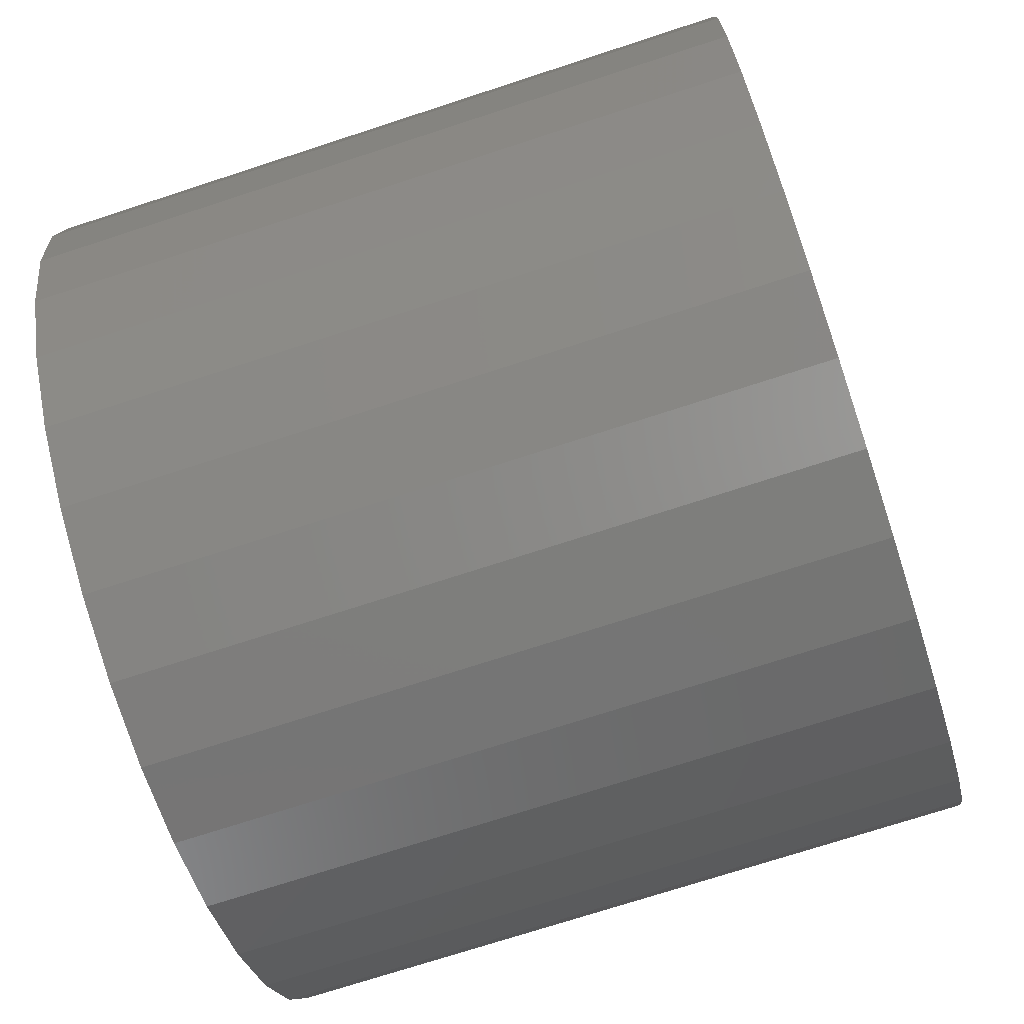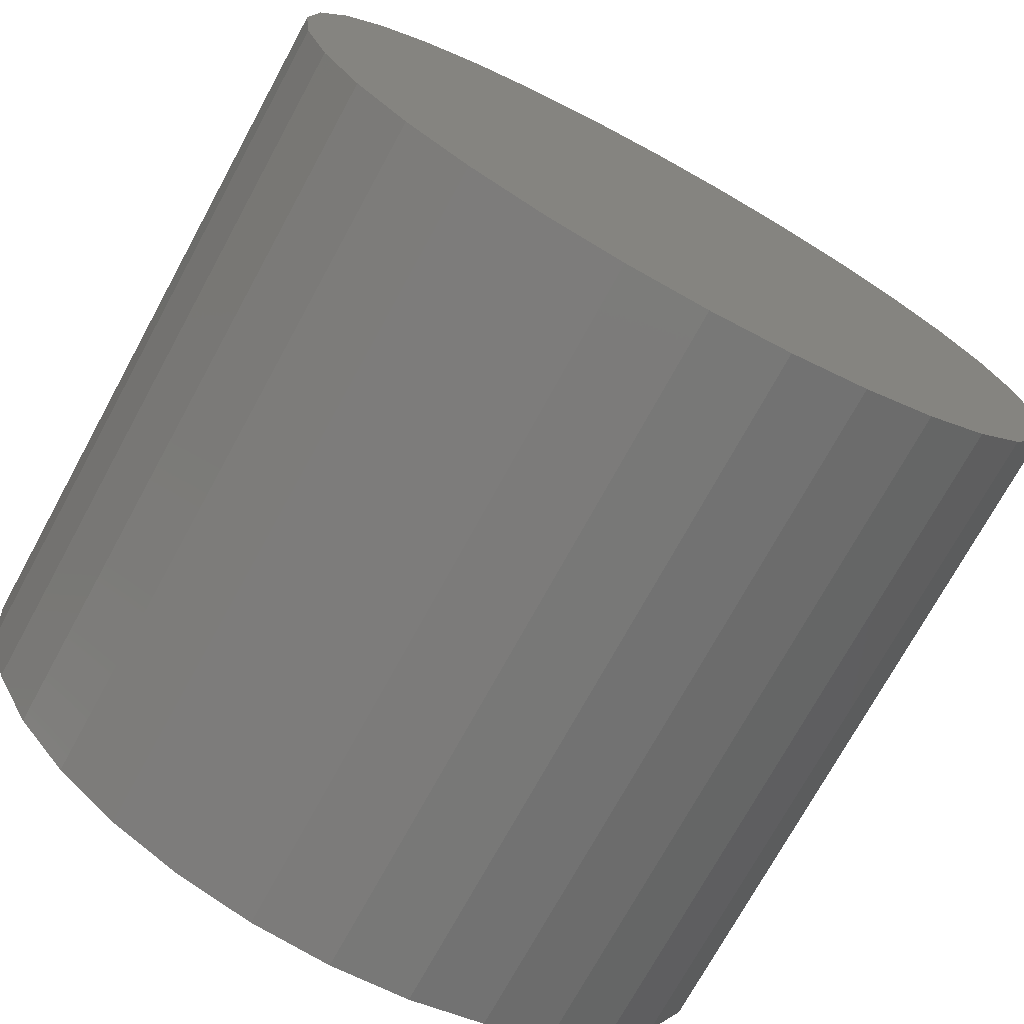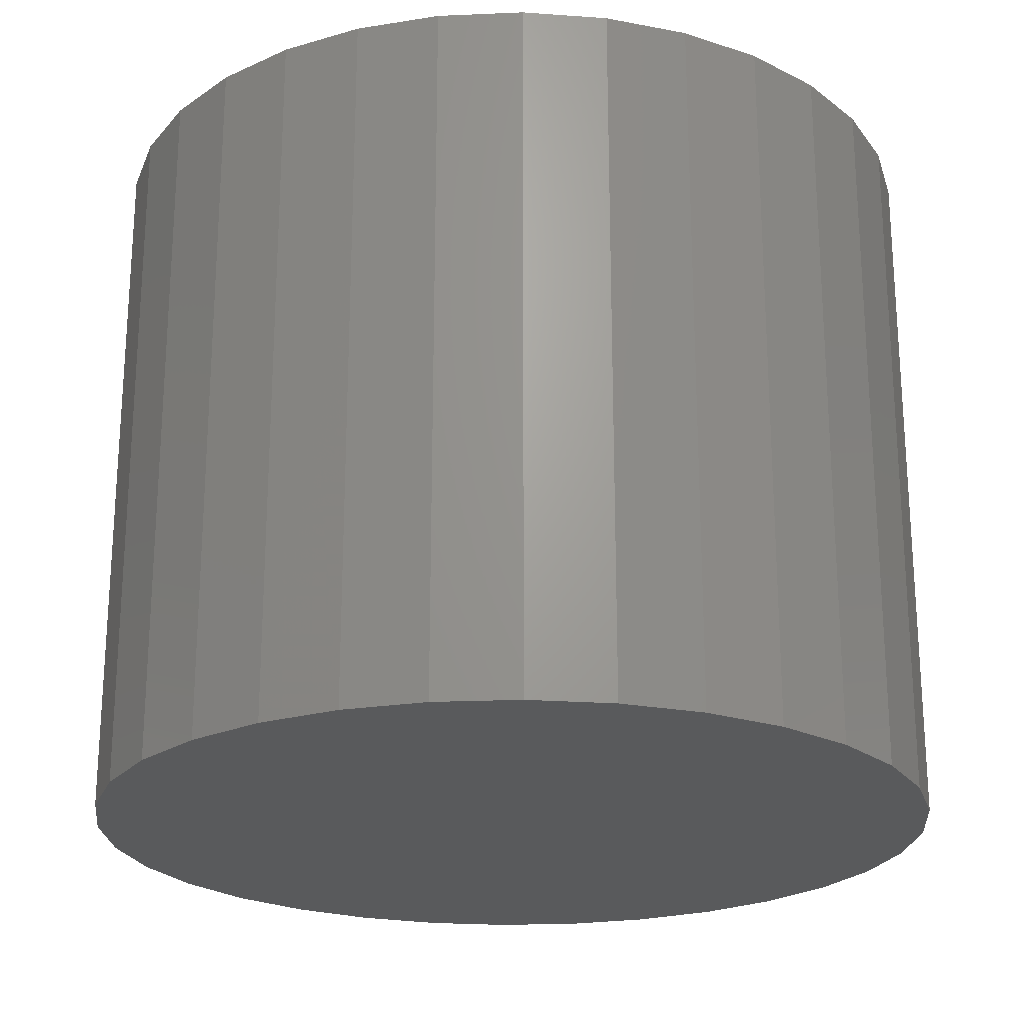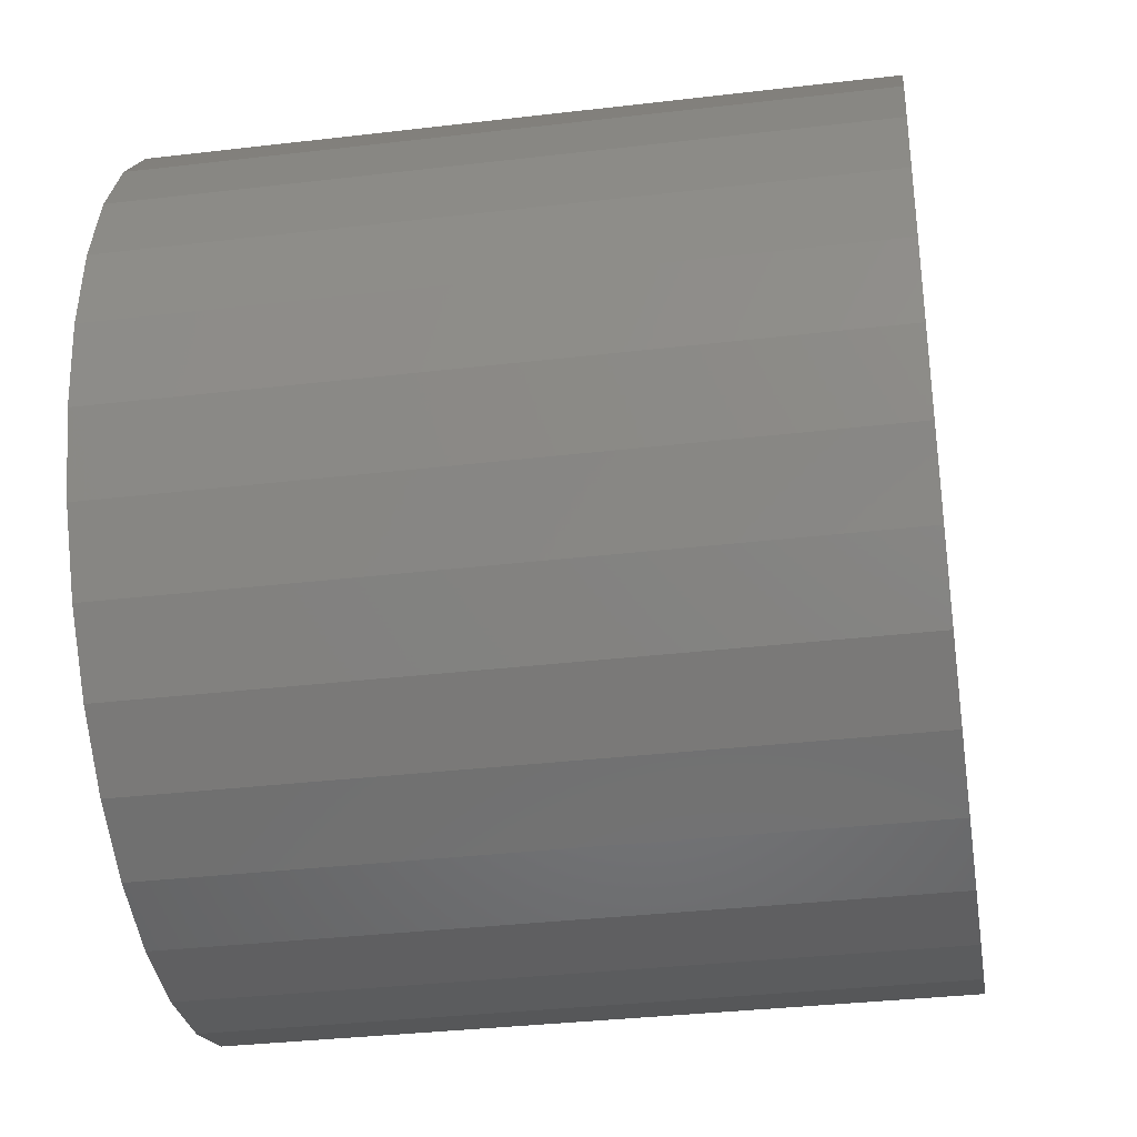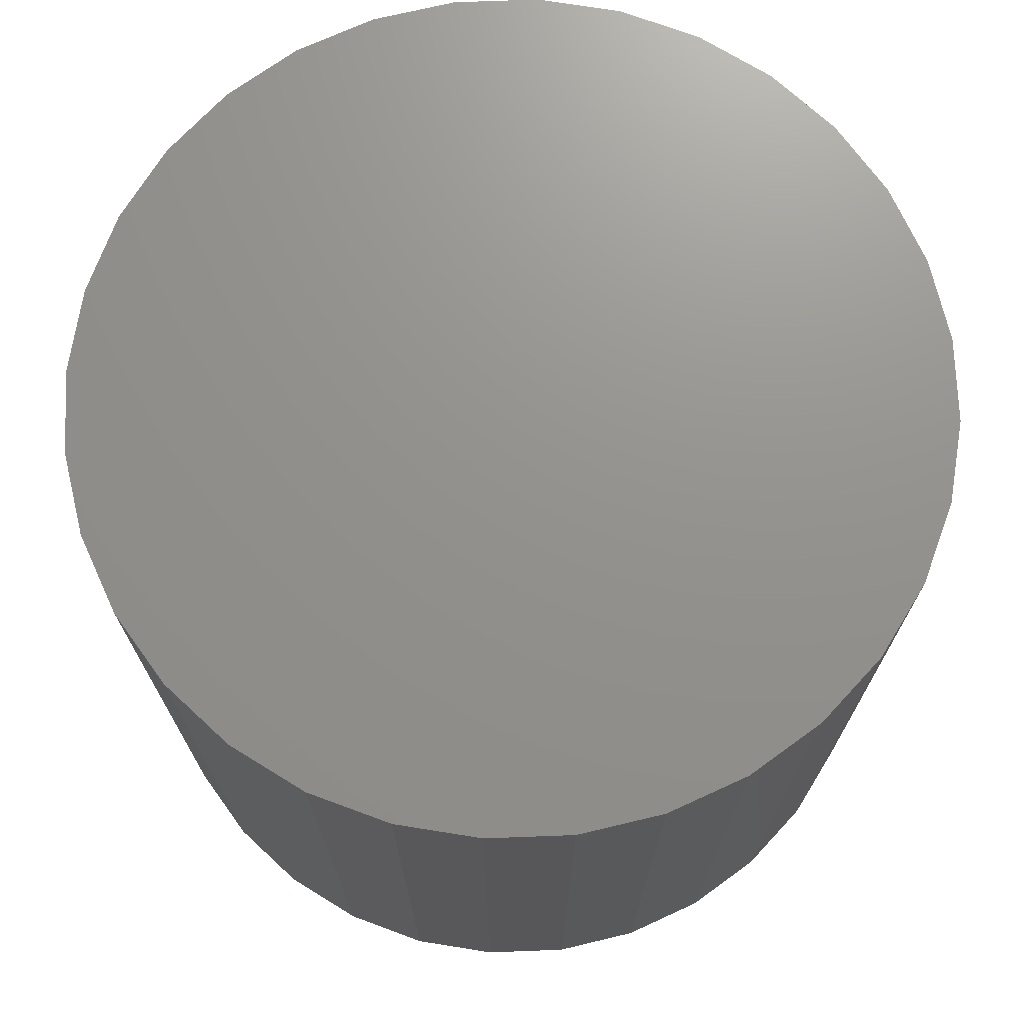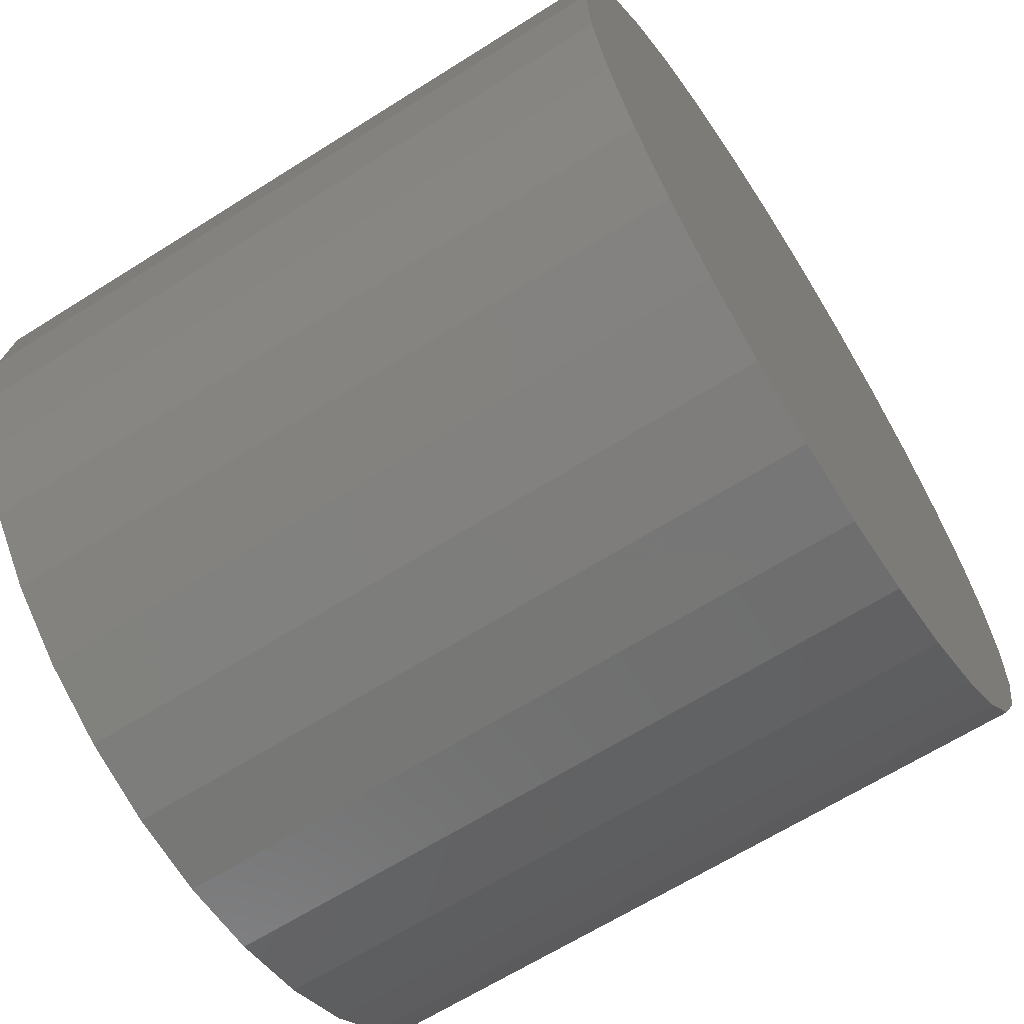
<metadata>
{"format":"stl","ext":"stl","renderer":"f3d","projection":"perspective","resolution":1024,"background":"white","views":[{"elev":-72.6,"azim":108.1,"up":"+Z"},{"elev":-73.0,"azim":-28.6,"up":"+Z"},{"elev":-22.6,"azim":156.1,"up":"+Y"},{"elev":-34.5,"azim":-81.0,"up":"+Z"},{"elev":71.8,"azim":-142.8,"up":"+Y"},{"elev":-64.9,"azim":-57.5,"up":"+Z"}]}
</metadata>
<code>
# stl→obj: 64 verts, 124 faces
v -2.305 -0.8179 6.629
v -2.305 -0.5102 6.629
v -2.269 -0.5102 6.633
v -2.269 -0.8179 6.633
v -2.234 -0.5102 6.643
v -2.234 -0.8179 6.643
v -2.203 -0.5102 6.66
v -2.203 -0.8179 6.66
v -2.175 -0.5102 6.683
v -2.175 -0.8179 6.683
v -2.152 -0.5102 6.711
v -2.152 -0.8179 6.711
v -2.135 -0.5102 6.743
v -2.135 -0.8179 6.743
v -2.124 -0.5102 6.778
v -2.124 -0.8179 6.778
v -2.121 -0.5102 6.814
v -2.121 -0.8179 6.814
v -2.124 -0.5102 6.85
v -2.124 -0.8179 6.85
v -2.135 -0.5102 6.885
v -2.135 -0.8179 6.885
v -2.152 -0.5102 6.916
v -2.152 -0.8179 6.916
v -2.175 -0.5102 6.944
v -2.175 -0.8179 6.944
v -2.203 -0.5102 6.967
v -2.203 -0.8179 6.967
v -2.234 -0.5102 6.984
v -2.234 -0.8179 6.984
v -2.269 -0.5102 6.995
v -2.269 -0.8179 6.995
v -2.305 -0.5102 6.999
v -2.305 -0.8179 6.999
v -2.341 -0.5102 6.995
v -2.341 -0.8179 6.995
v -2.376 -0.5102 6.984
v -2.376 -0.8179 6.984
v -2.408 -0.5102 6.967
v -2.408 -0.8179 6.967
v -2.436 -0.5102 6.944
v -2.436 -0.8179 6.944
v -2.459 -0.5102 6.916
v -2.459 -0.8179 6.916
v -2.476 -0.5102 6.885
v -2.476 -0.8179 6.885
v -2.486 -0.5102 6.85
v -2.486 -0.8179 6.85
v -2.49 -0.5102 6.814
v -2.49 -0.8179 6.814
v -2.486 -0.5102 6.778
v -2.486 -0.8179 6.778
v -2.476 -0.5102 6.743
v -2.476 -0.8179 6.743
v -2.459 -0.5102 6.711
v -2.459 -0.8179 6.711
v -2.436 -0.5102 6.683
v -2.436 -0.8179 6.683
v -2.408 -0.5102 6.66
v -2.408 -0.8179 6.66
v -2.376 -0.5102 6.643
v -2.376 -0.8179 6.643
v -2.341 -0.5102 6.633
v -2.341 -0.8179 6.633
f 1 2 3
f 3 4 1
f 4 3 5
f 5 6 4
f 6 5 7
f 7 8 6
f 8 7 9
f 9 10 8
f 10 9 11
f 11 12 10
f 12 11 13
f 13 14 12
f 14 13 15
f 15 16 14
f 16 15 17
f 17 18 16
f 18 17 19
f 19 20 18
f 20 19 21
f 21 22 20
f 22 21 23
f 23 24 22
f 24 23 25
f 25 26 24
f 26 25 27
f 27 28 26
f 28 27 29
f 29 30 28
f 30 29 31
f 31 32 30
f 32 31 33
f 33 34 32
f 34 33 35
f 35 36 34
f 36 35 37
f 37 38 36
f 38 37 39
f 39 40 38
f 40 39 41
f 41 42 40
f 42 41 43
f 43 44 42
f 44 43 45
f 45 46 44
f 46 45 47
f 47 48 46
f 48 47 49
f 49 50 48
f 50 49 51
f 51 52 50
f 52 51 53
f 53 54 52
f 54 53 55
f 55 56 54
f 56 55 57
f 57 58 56
f 58 57 59
f 59 60 58
f 60 59 61
f 61 62 60
f 3 7 5
f 11 9 7
f 15 13 11
f 19 17 15
f 23 21 19
f 27 25 23
f 31 29 27
f 35 33 31
f 39 37 35
f 43 41 39
f 47 45 43
f 51 49 47
f 55 53 51
f 59 57 55
f 63 61 59
f 3 2 63
f 3 11 7
f 19 15 11
f 27 23 19
f 35 31 27
f 43 39 35
f 51 47 43
f 59 55 51
f 3 63 59
f 3 19 11
f 35 27 19
f 51 43 35
f 3 59 51
f 3 35 19
f 3 51 35
f 2 1 64
f 64 63 2
f 62 61 63
f 63 64 62
f 1 62 64
f 58 60 62
f 54 56 58
f 50 52 54
f 46 48 50
f 42 44 46
f 38 40 42
f 34 36 38
f 30 32 34
f 26 28 30
f 22 24 26
f 18 20 22
f 14 16 18
f 10 12 14
f 6 8 10
f 1 4 6
f 1 58 62
f 50 54 58
f 42 46 50
f 34 38 42
f 26 30 34
f 18 22 26
f 10 14 18
f 1 6 10
f 1 50 58
f 34 42 50
f 18 26 34
f 1 10 18
f 1 34 50
f 1 18 34

</code>
